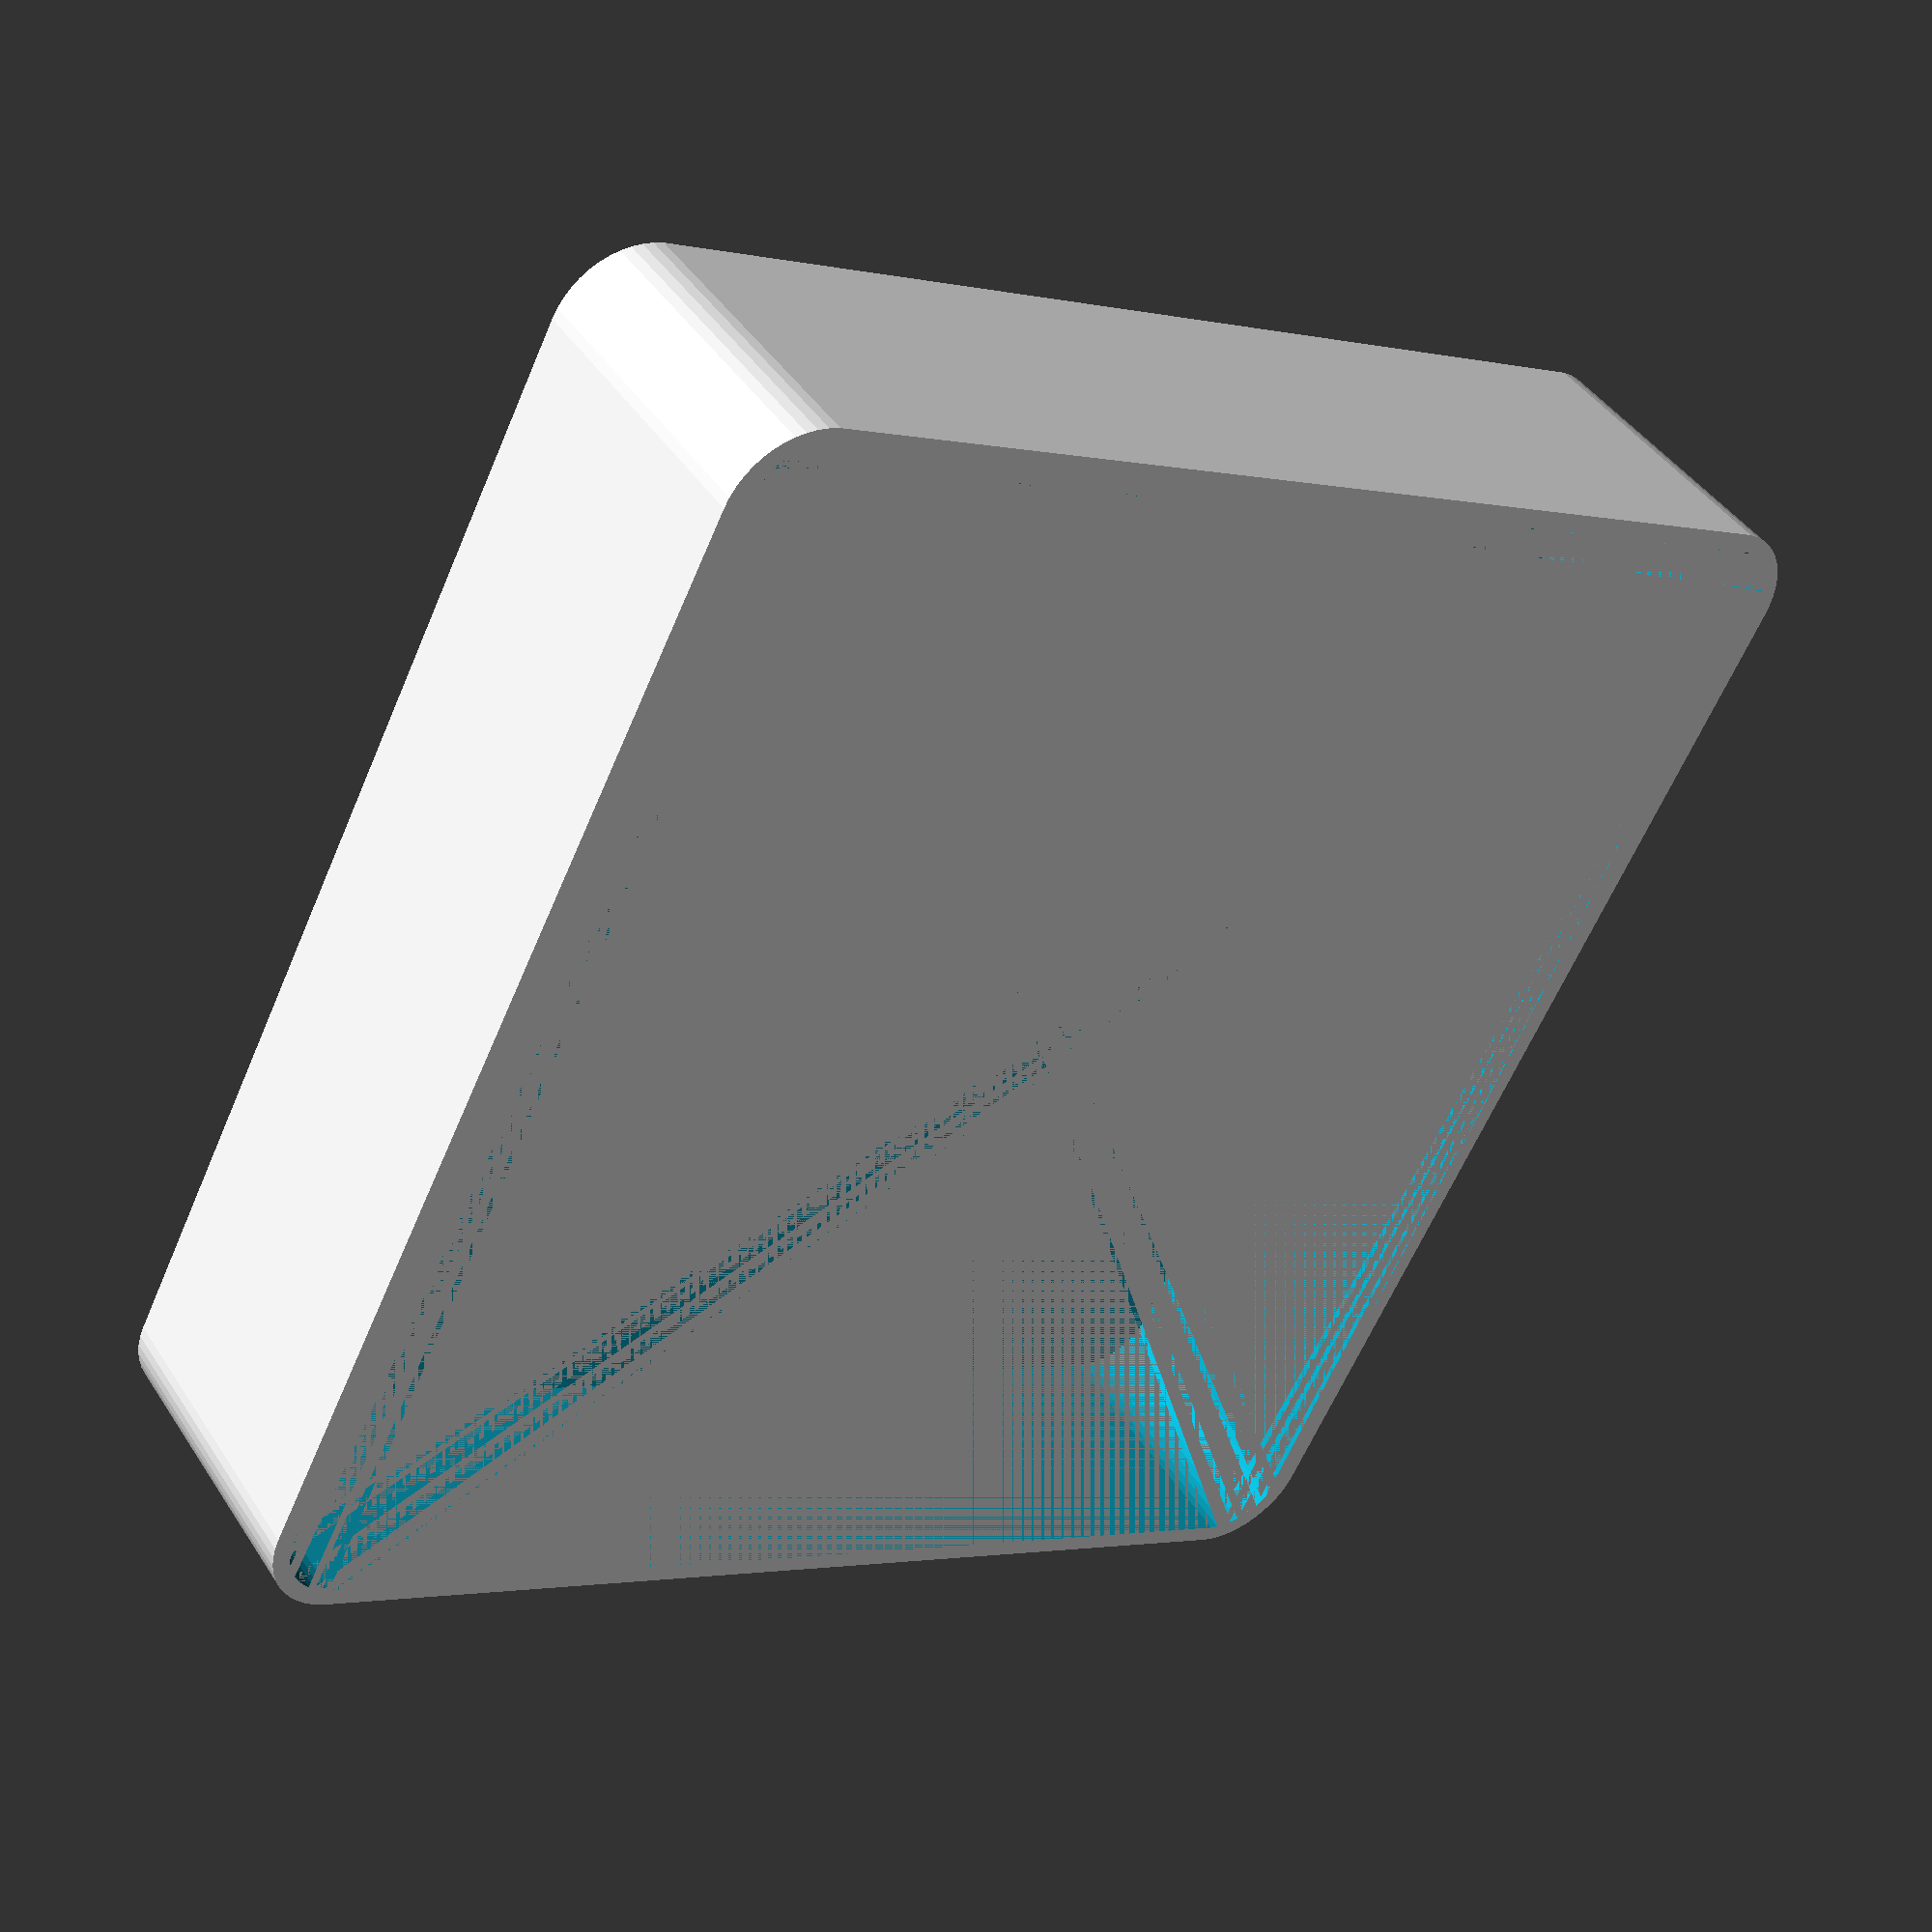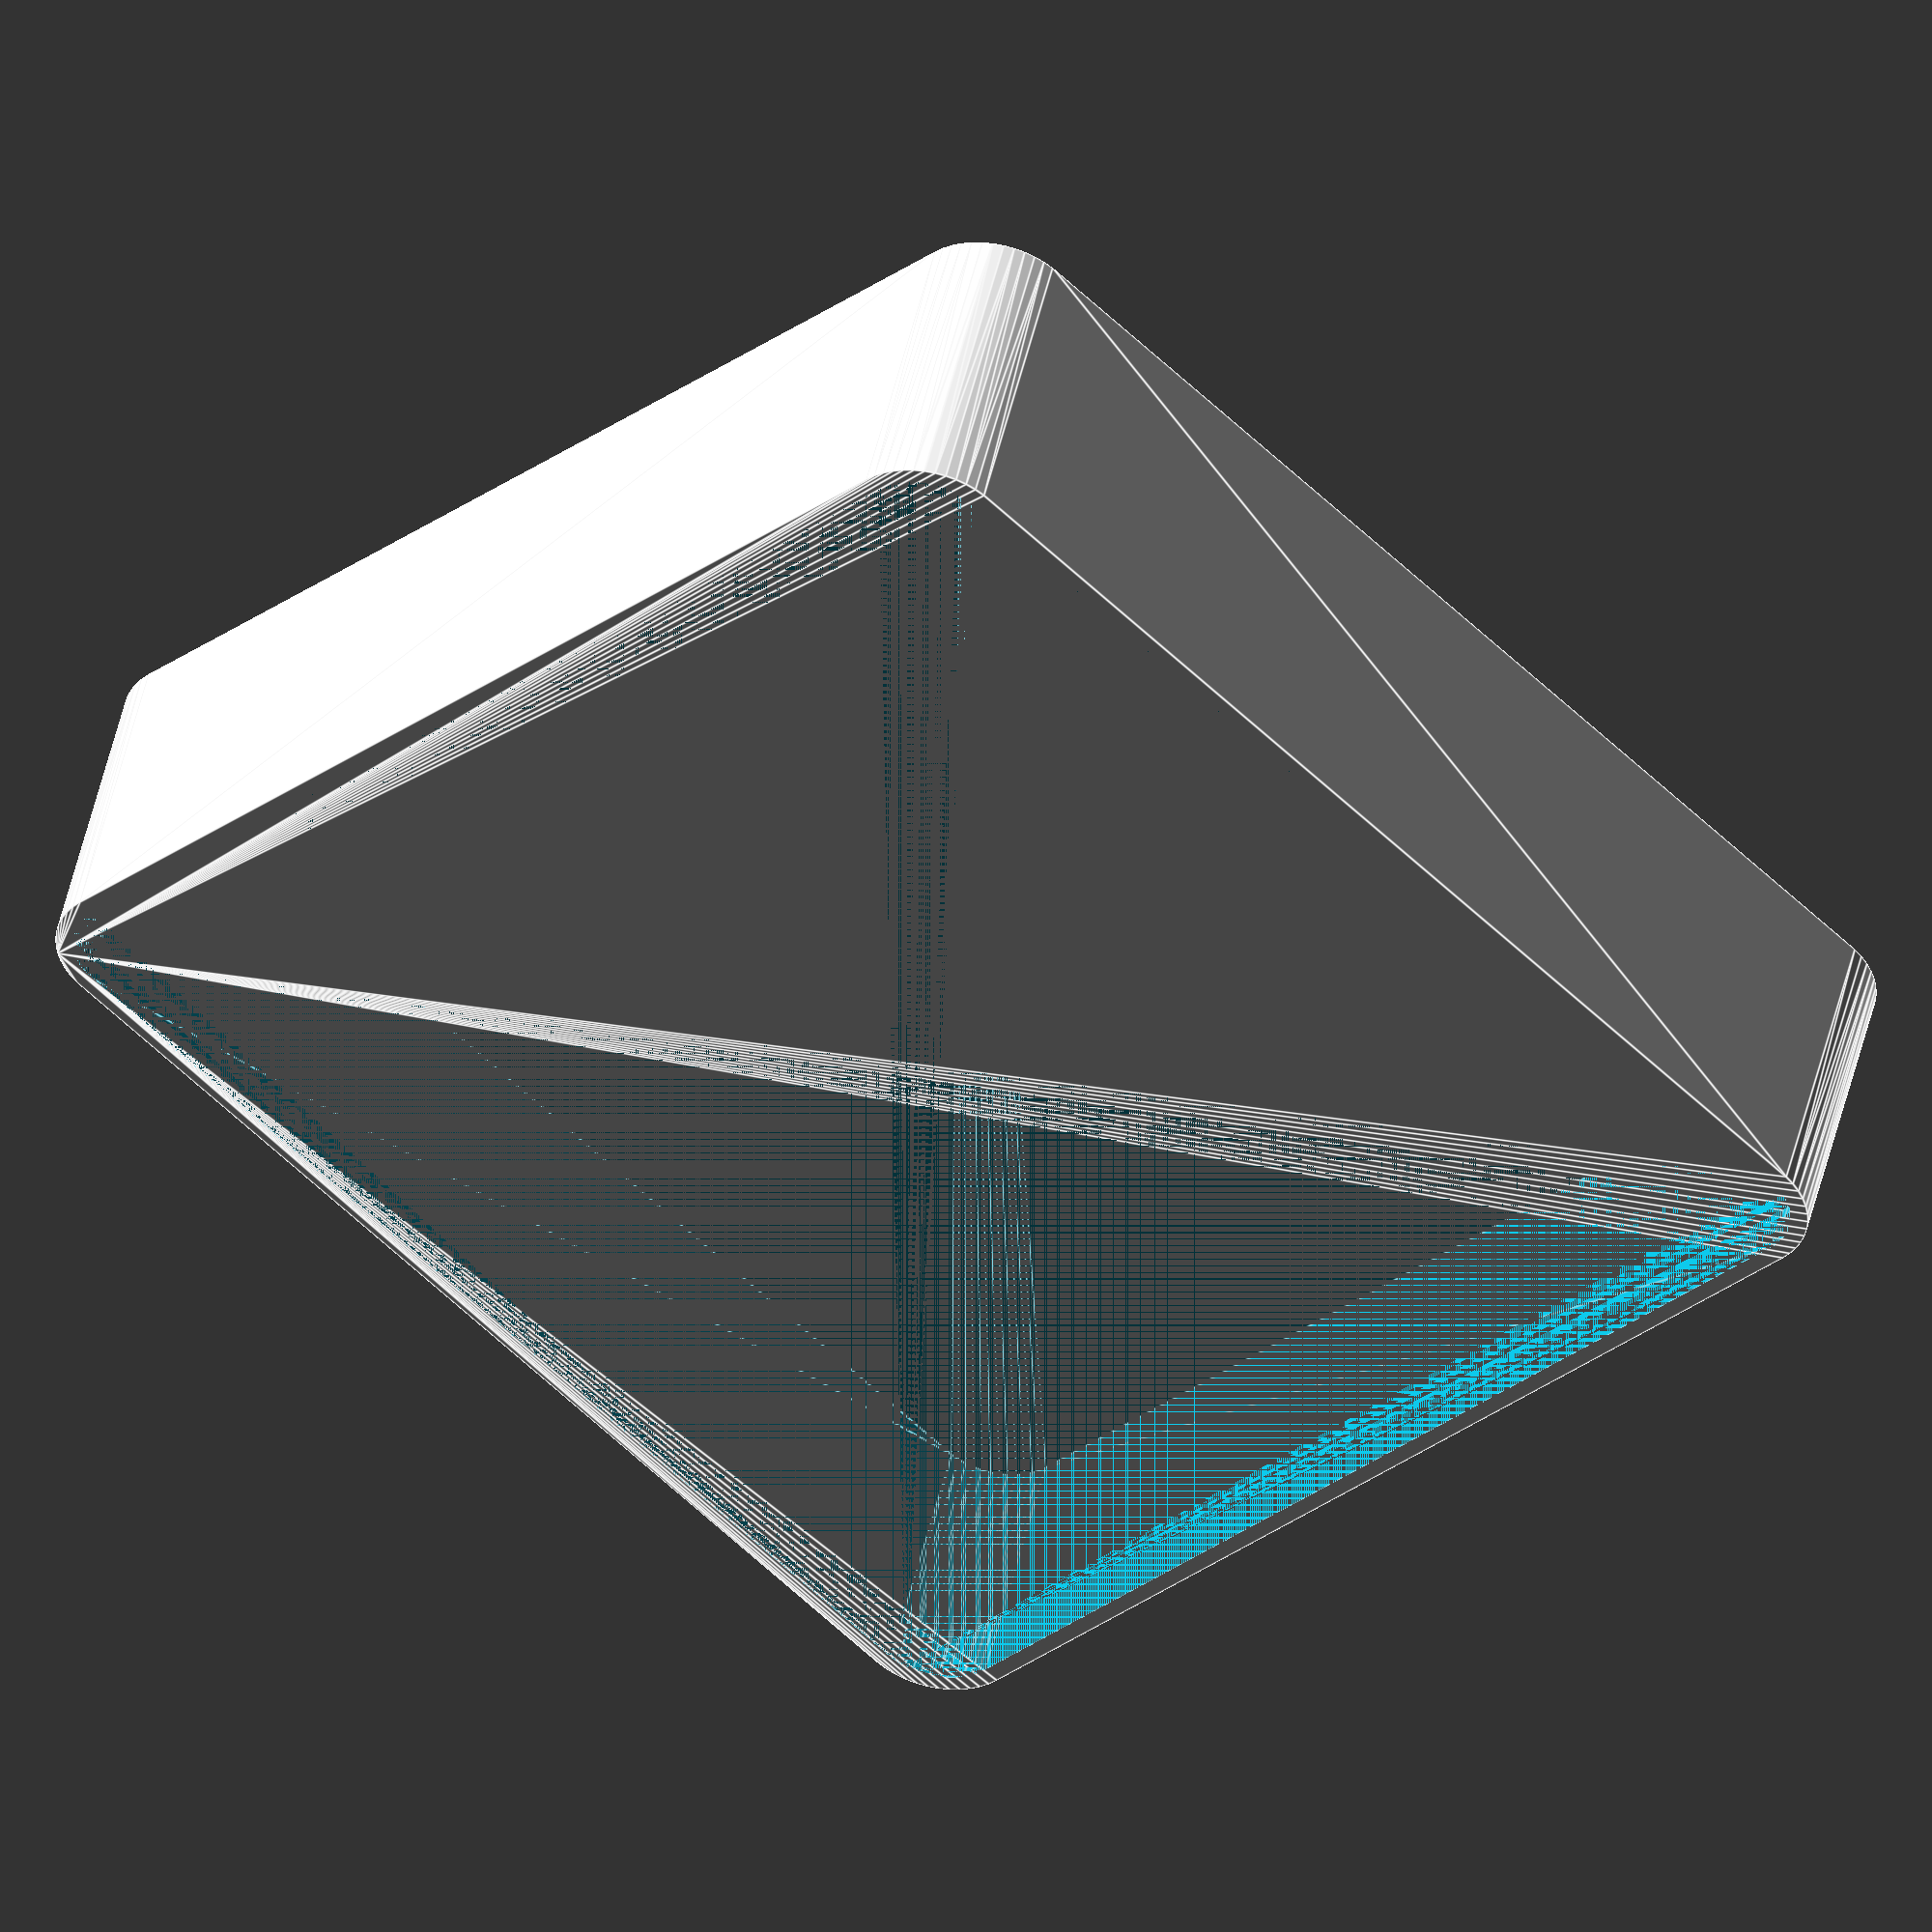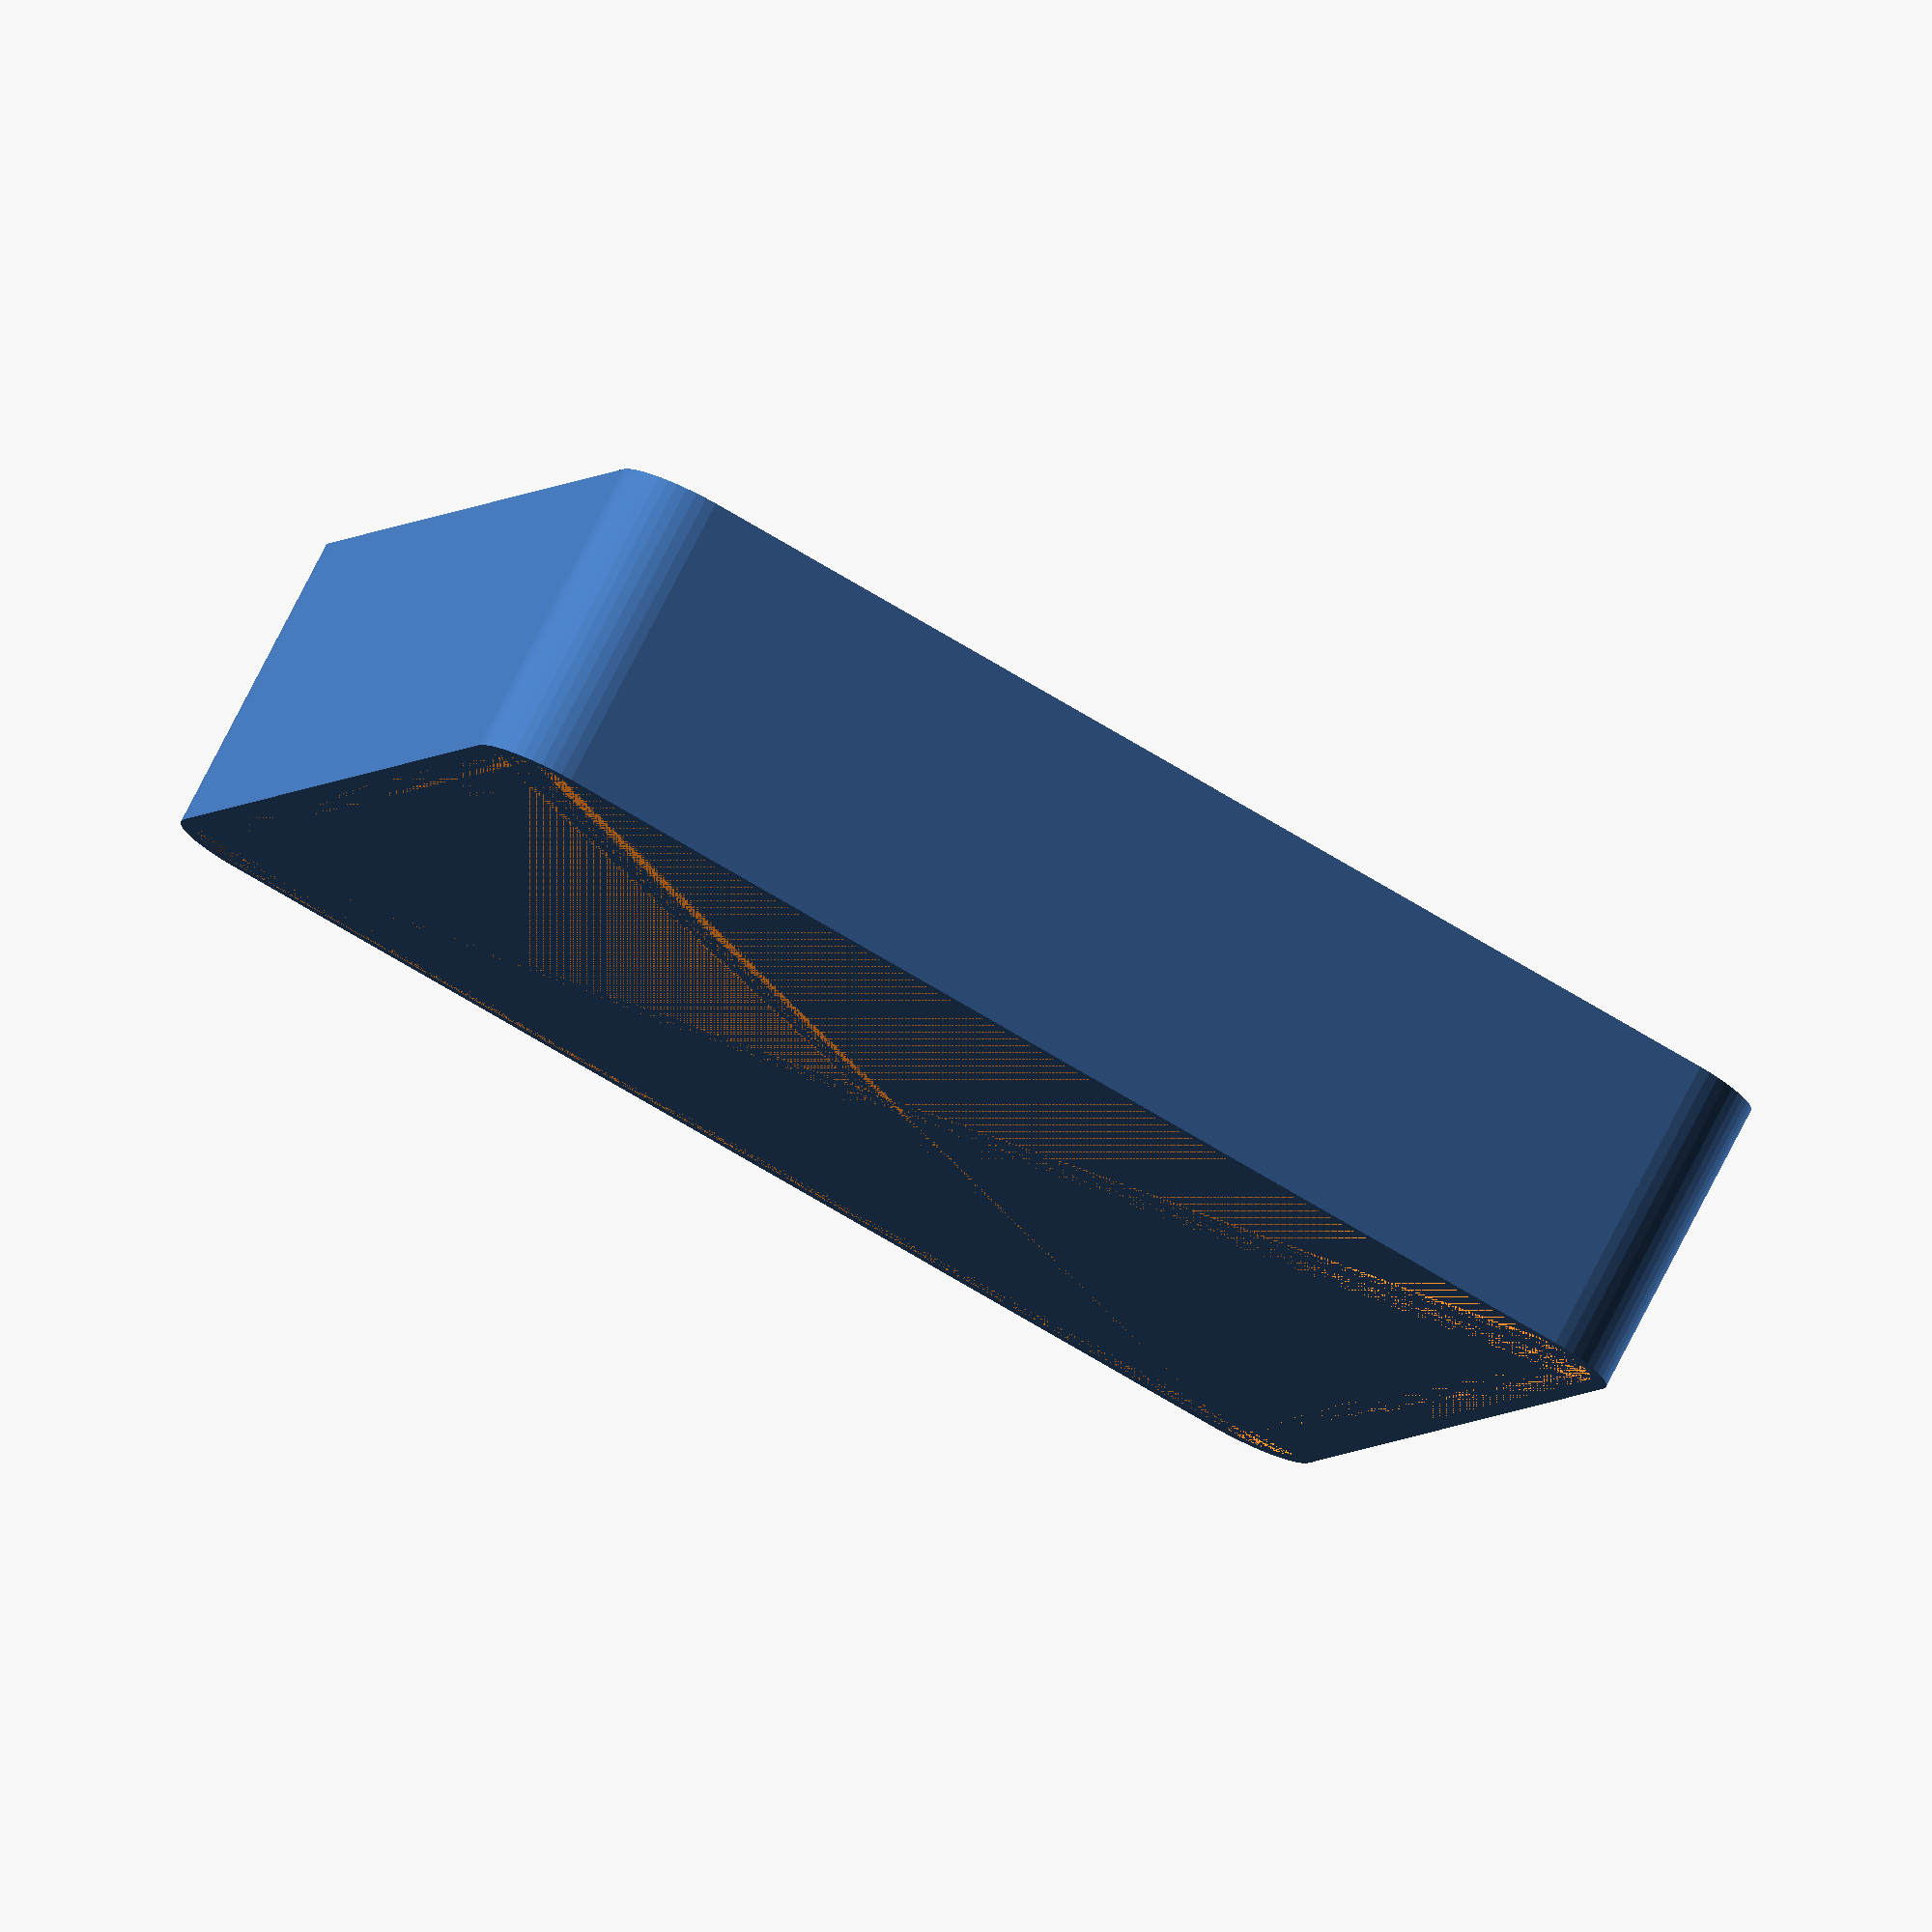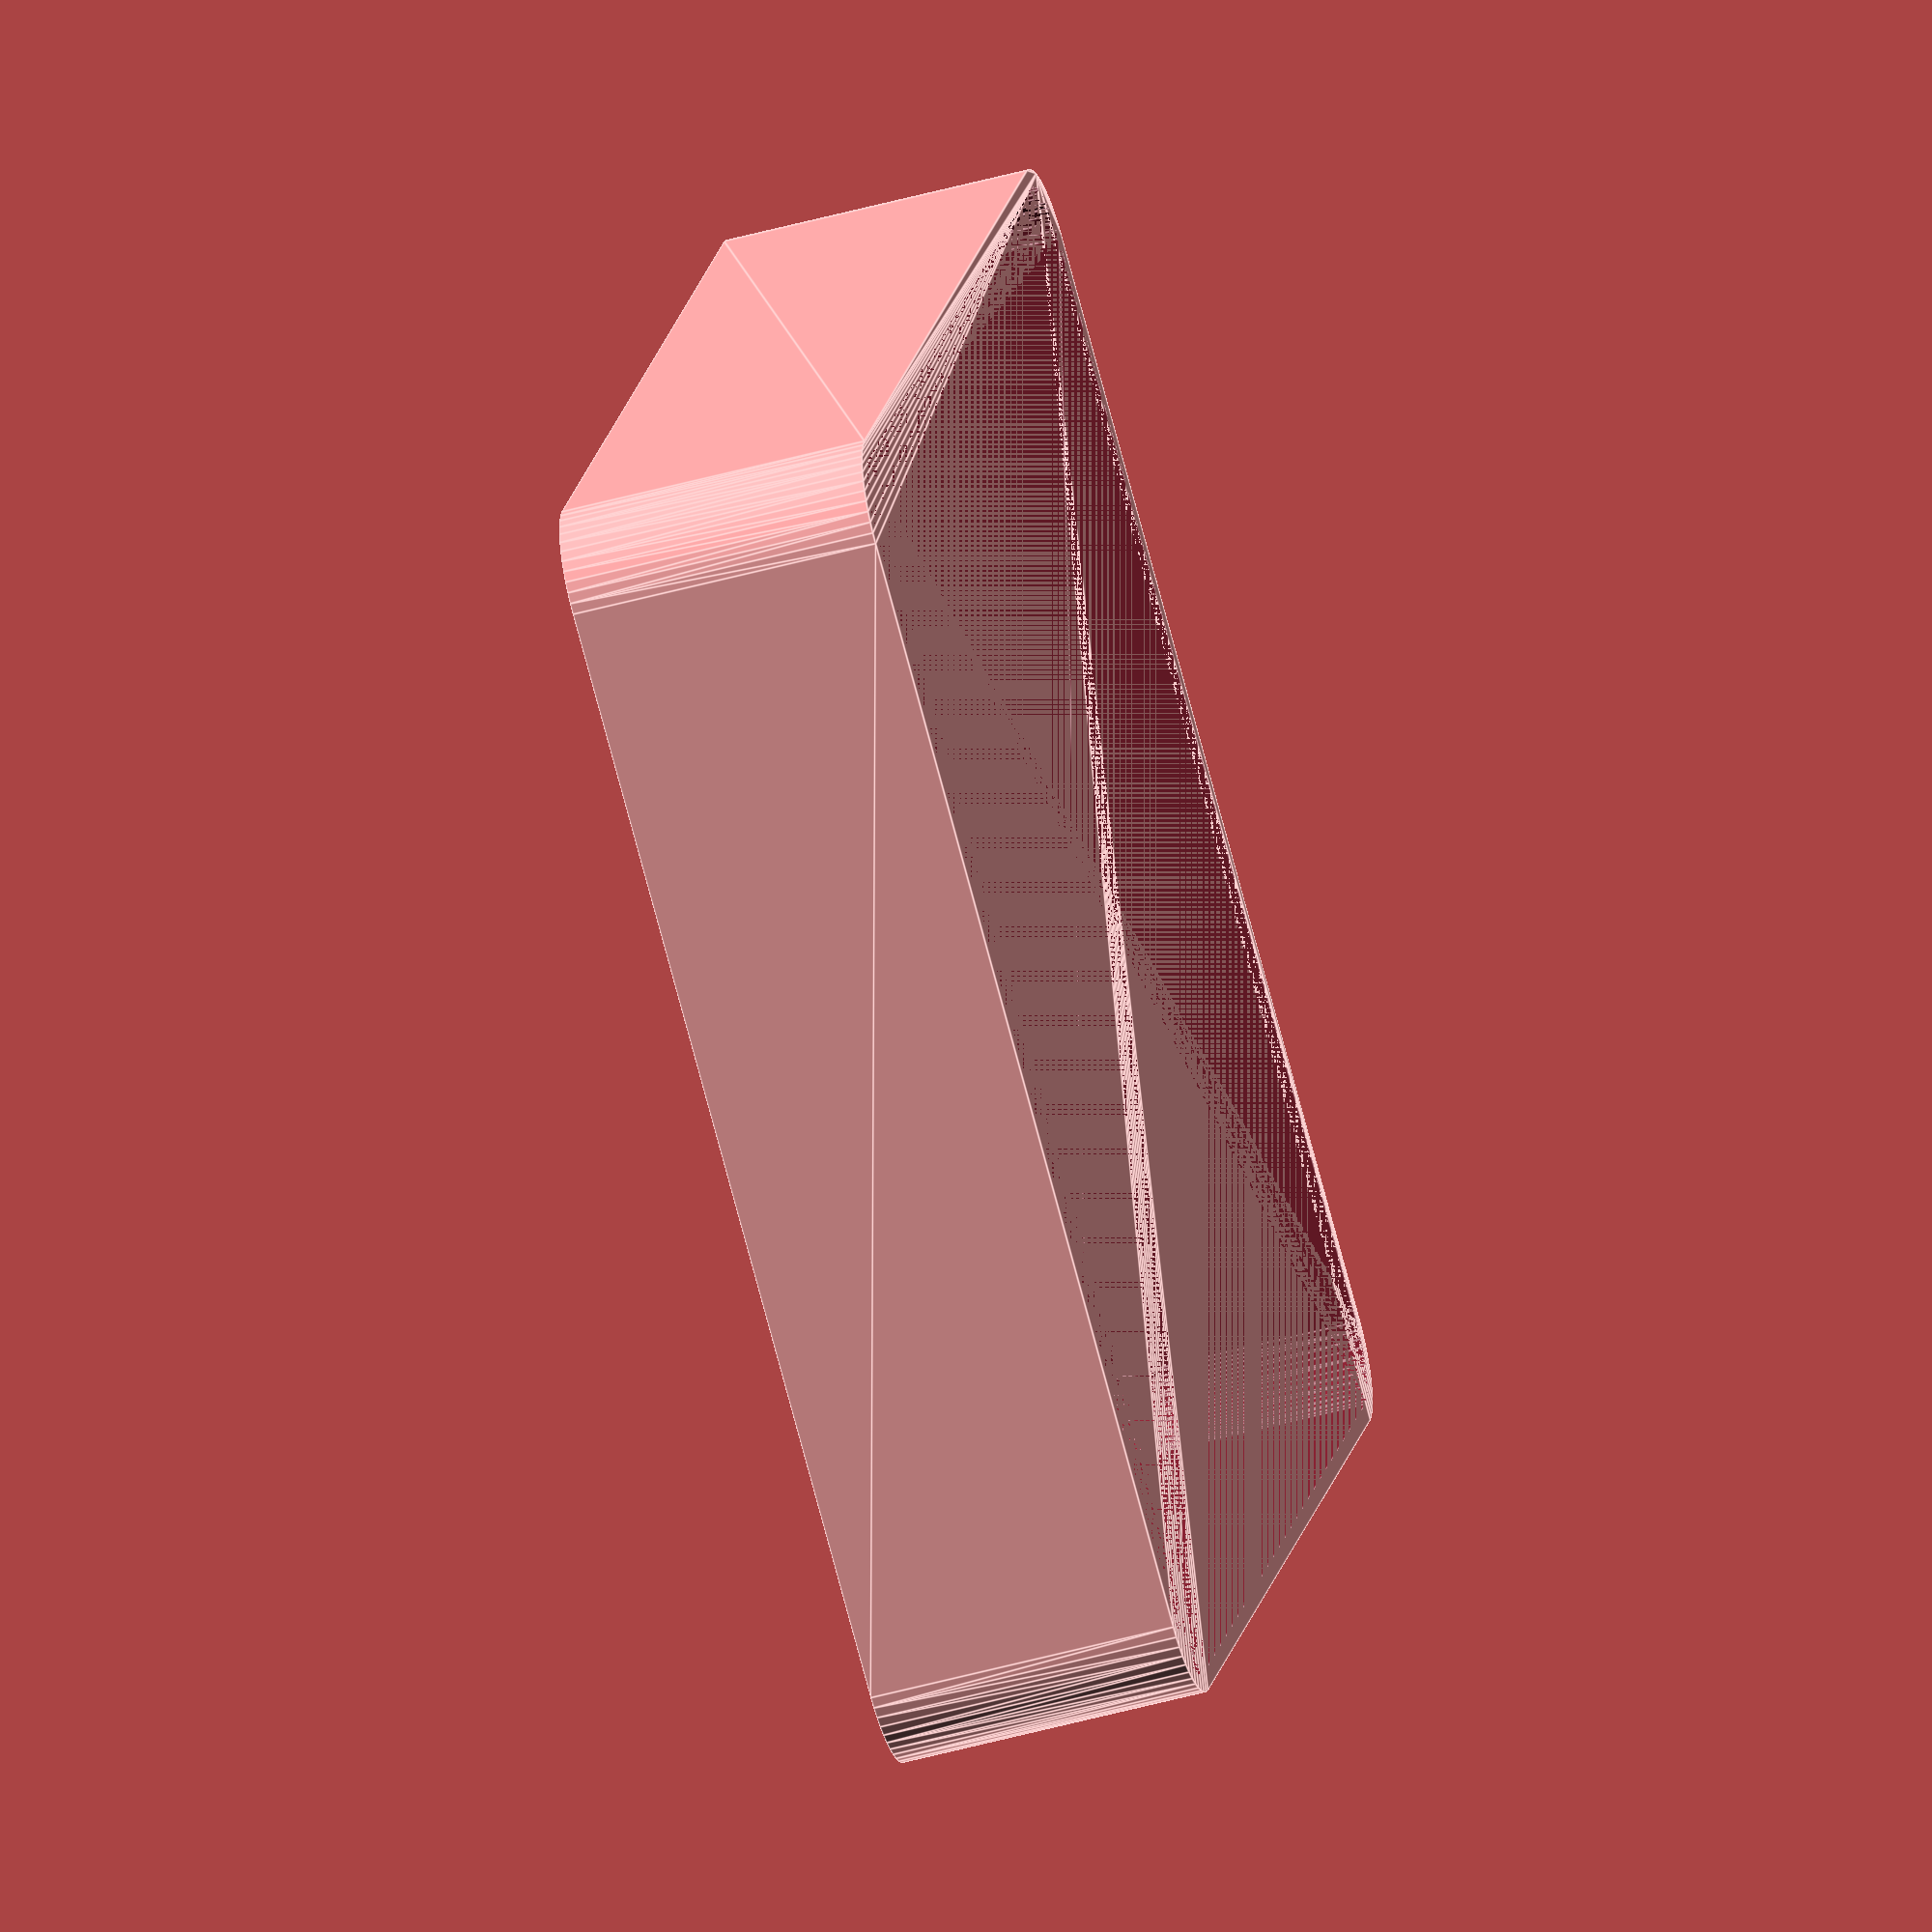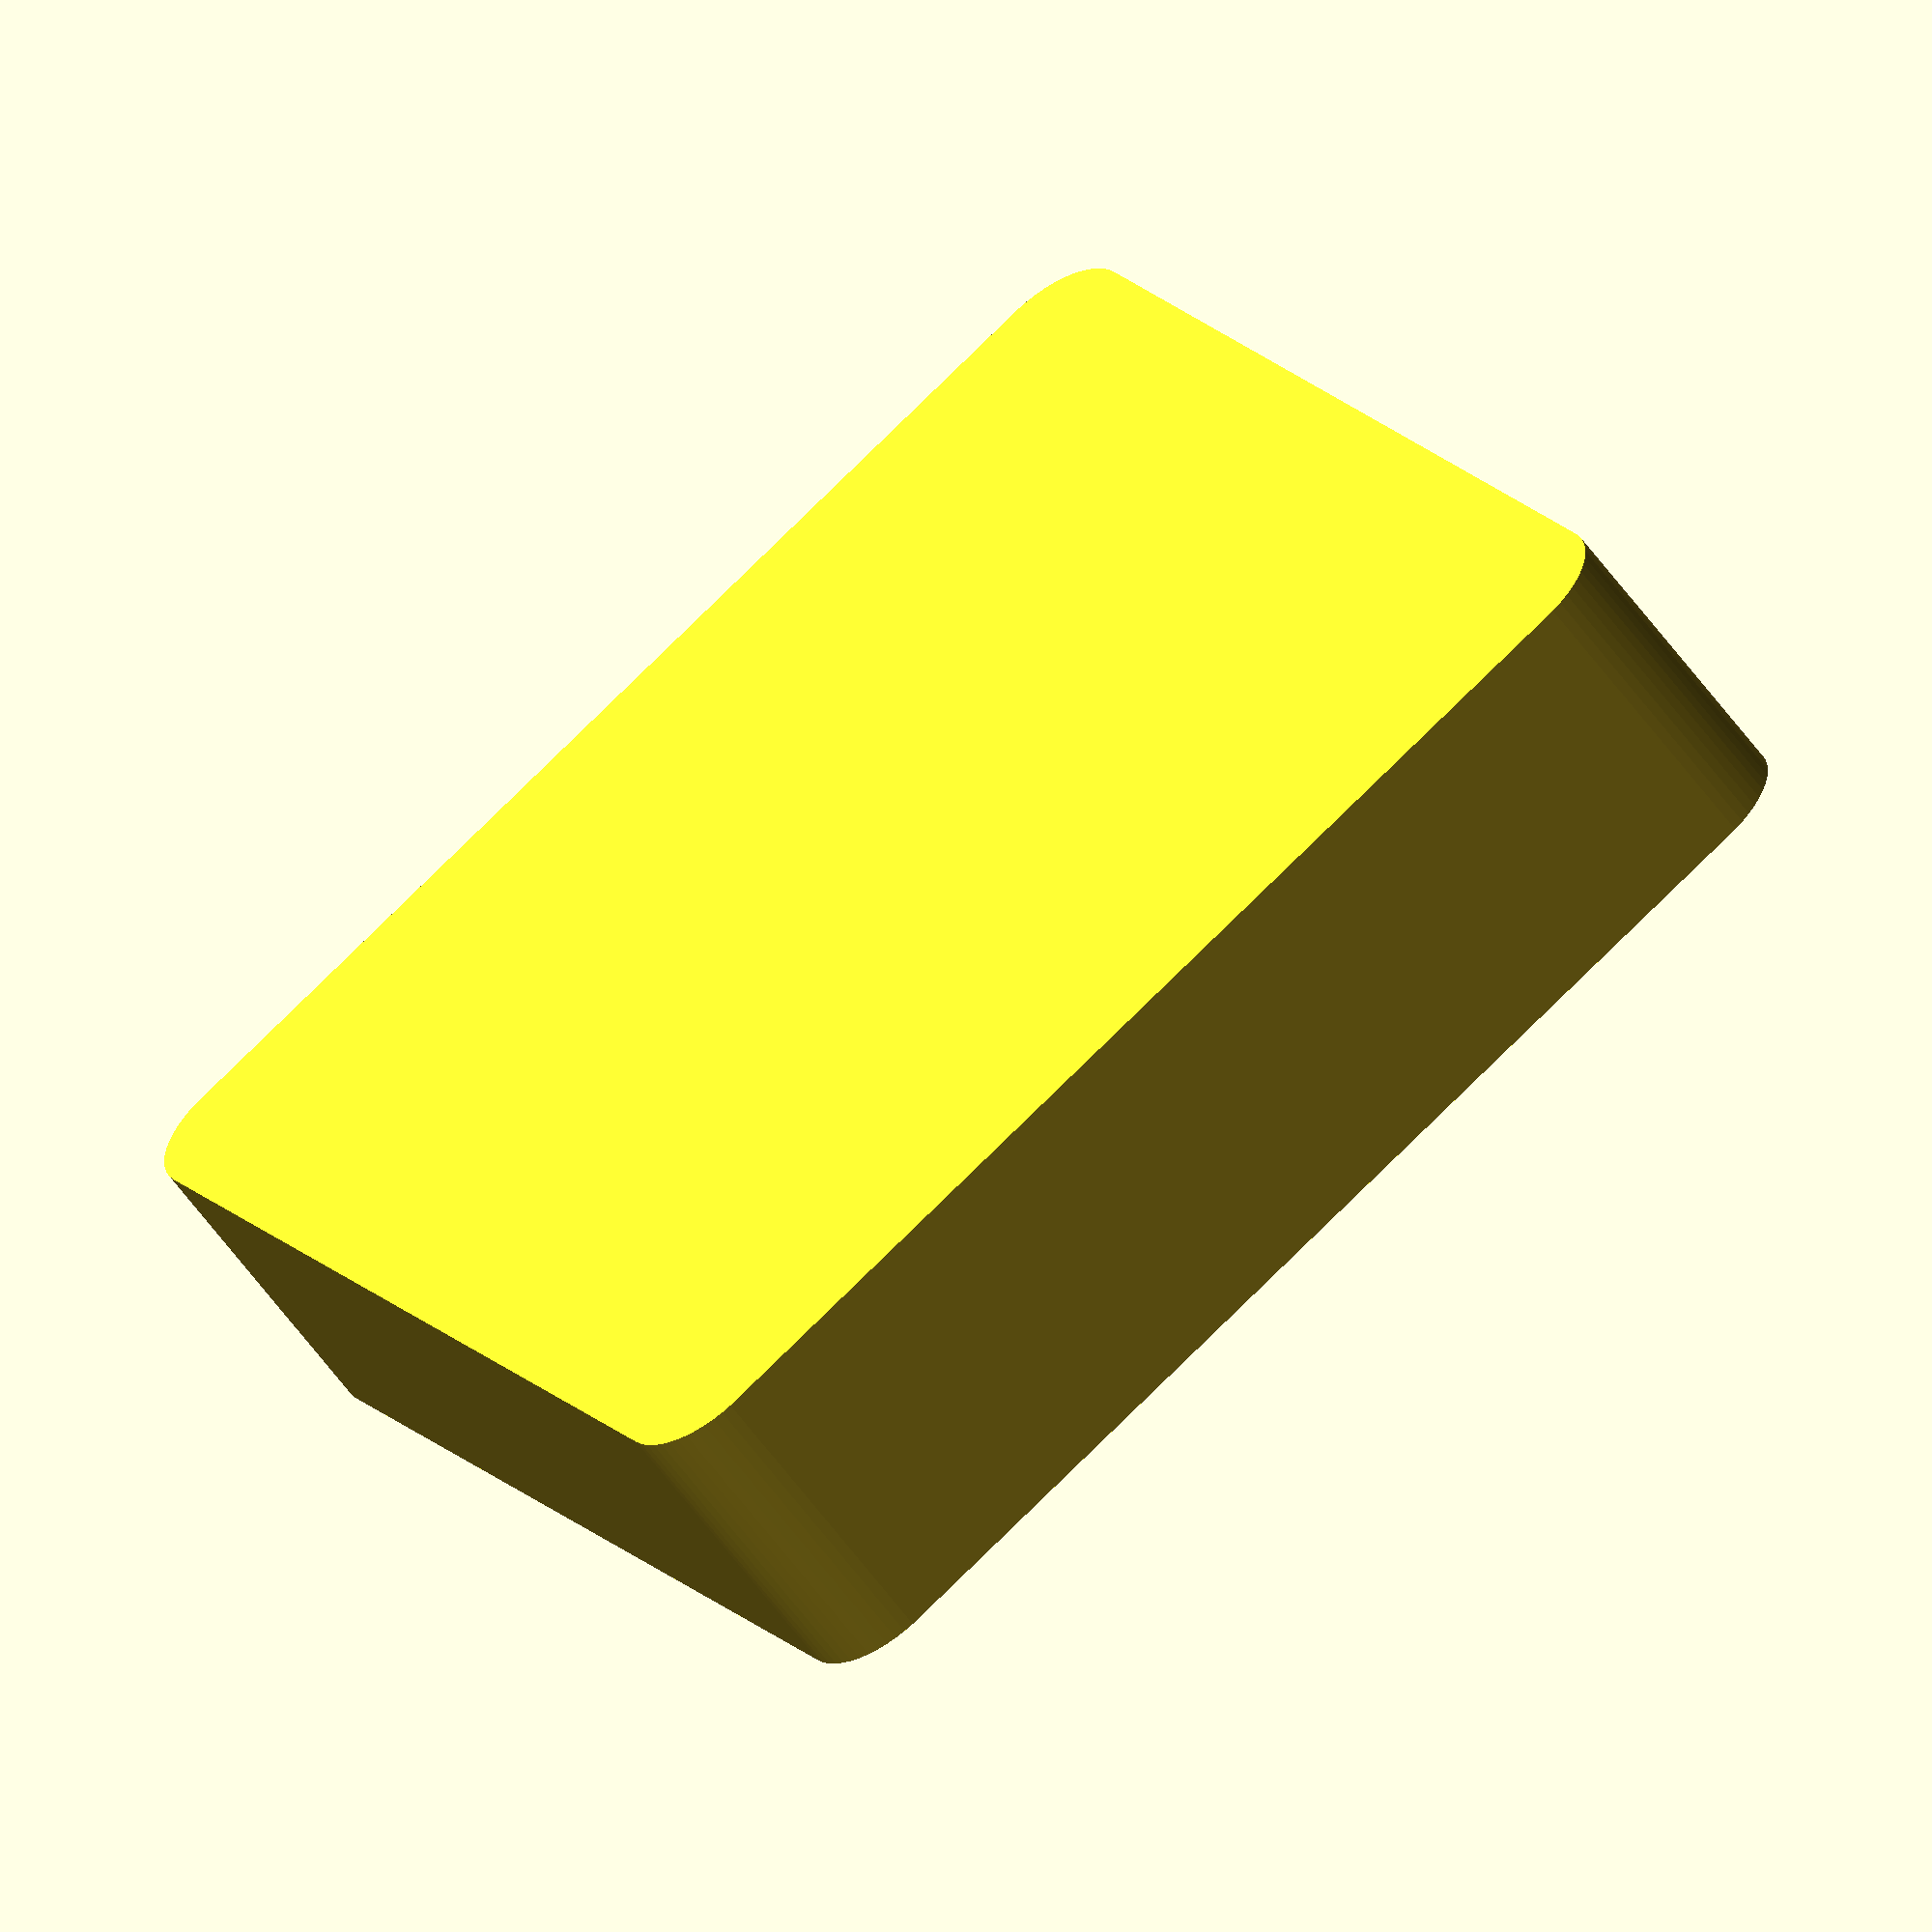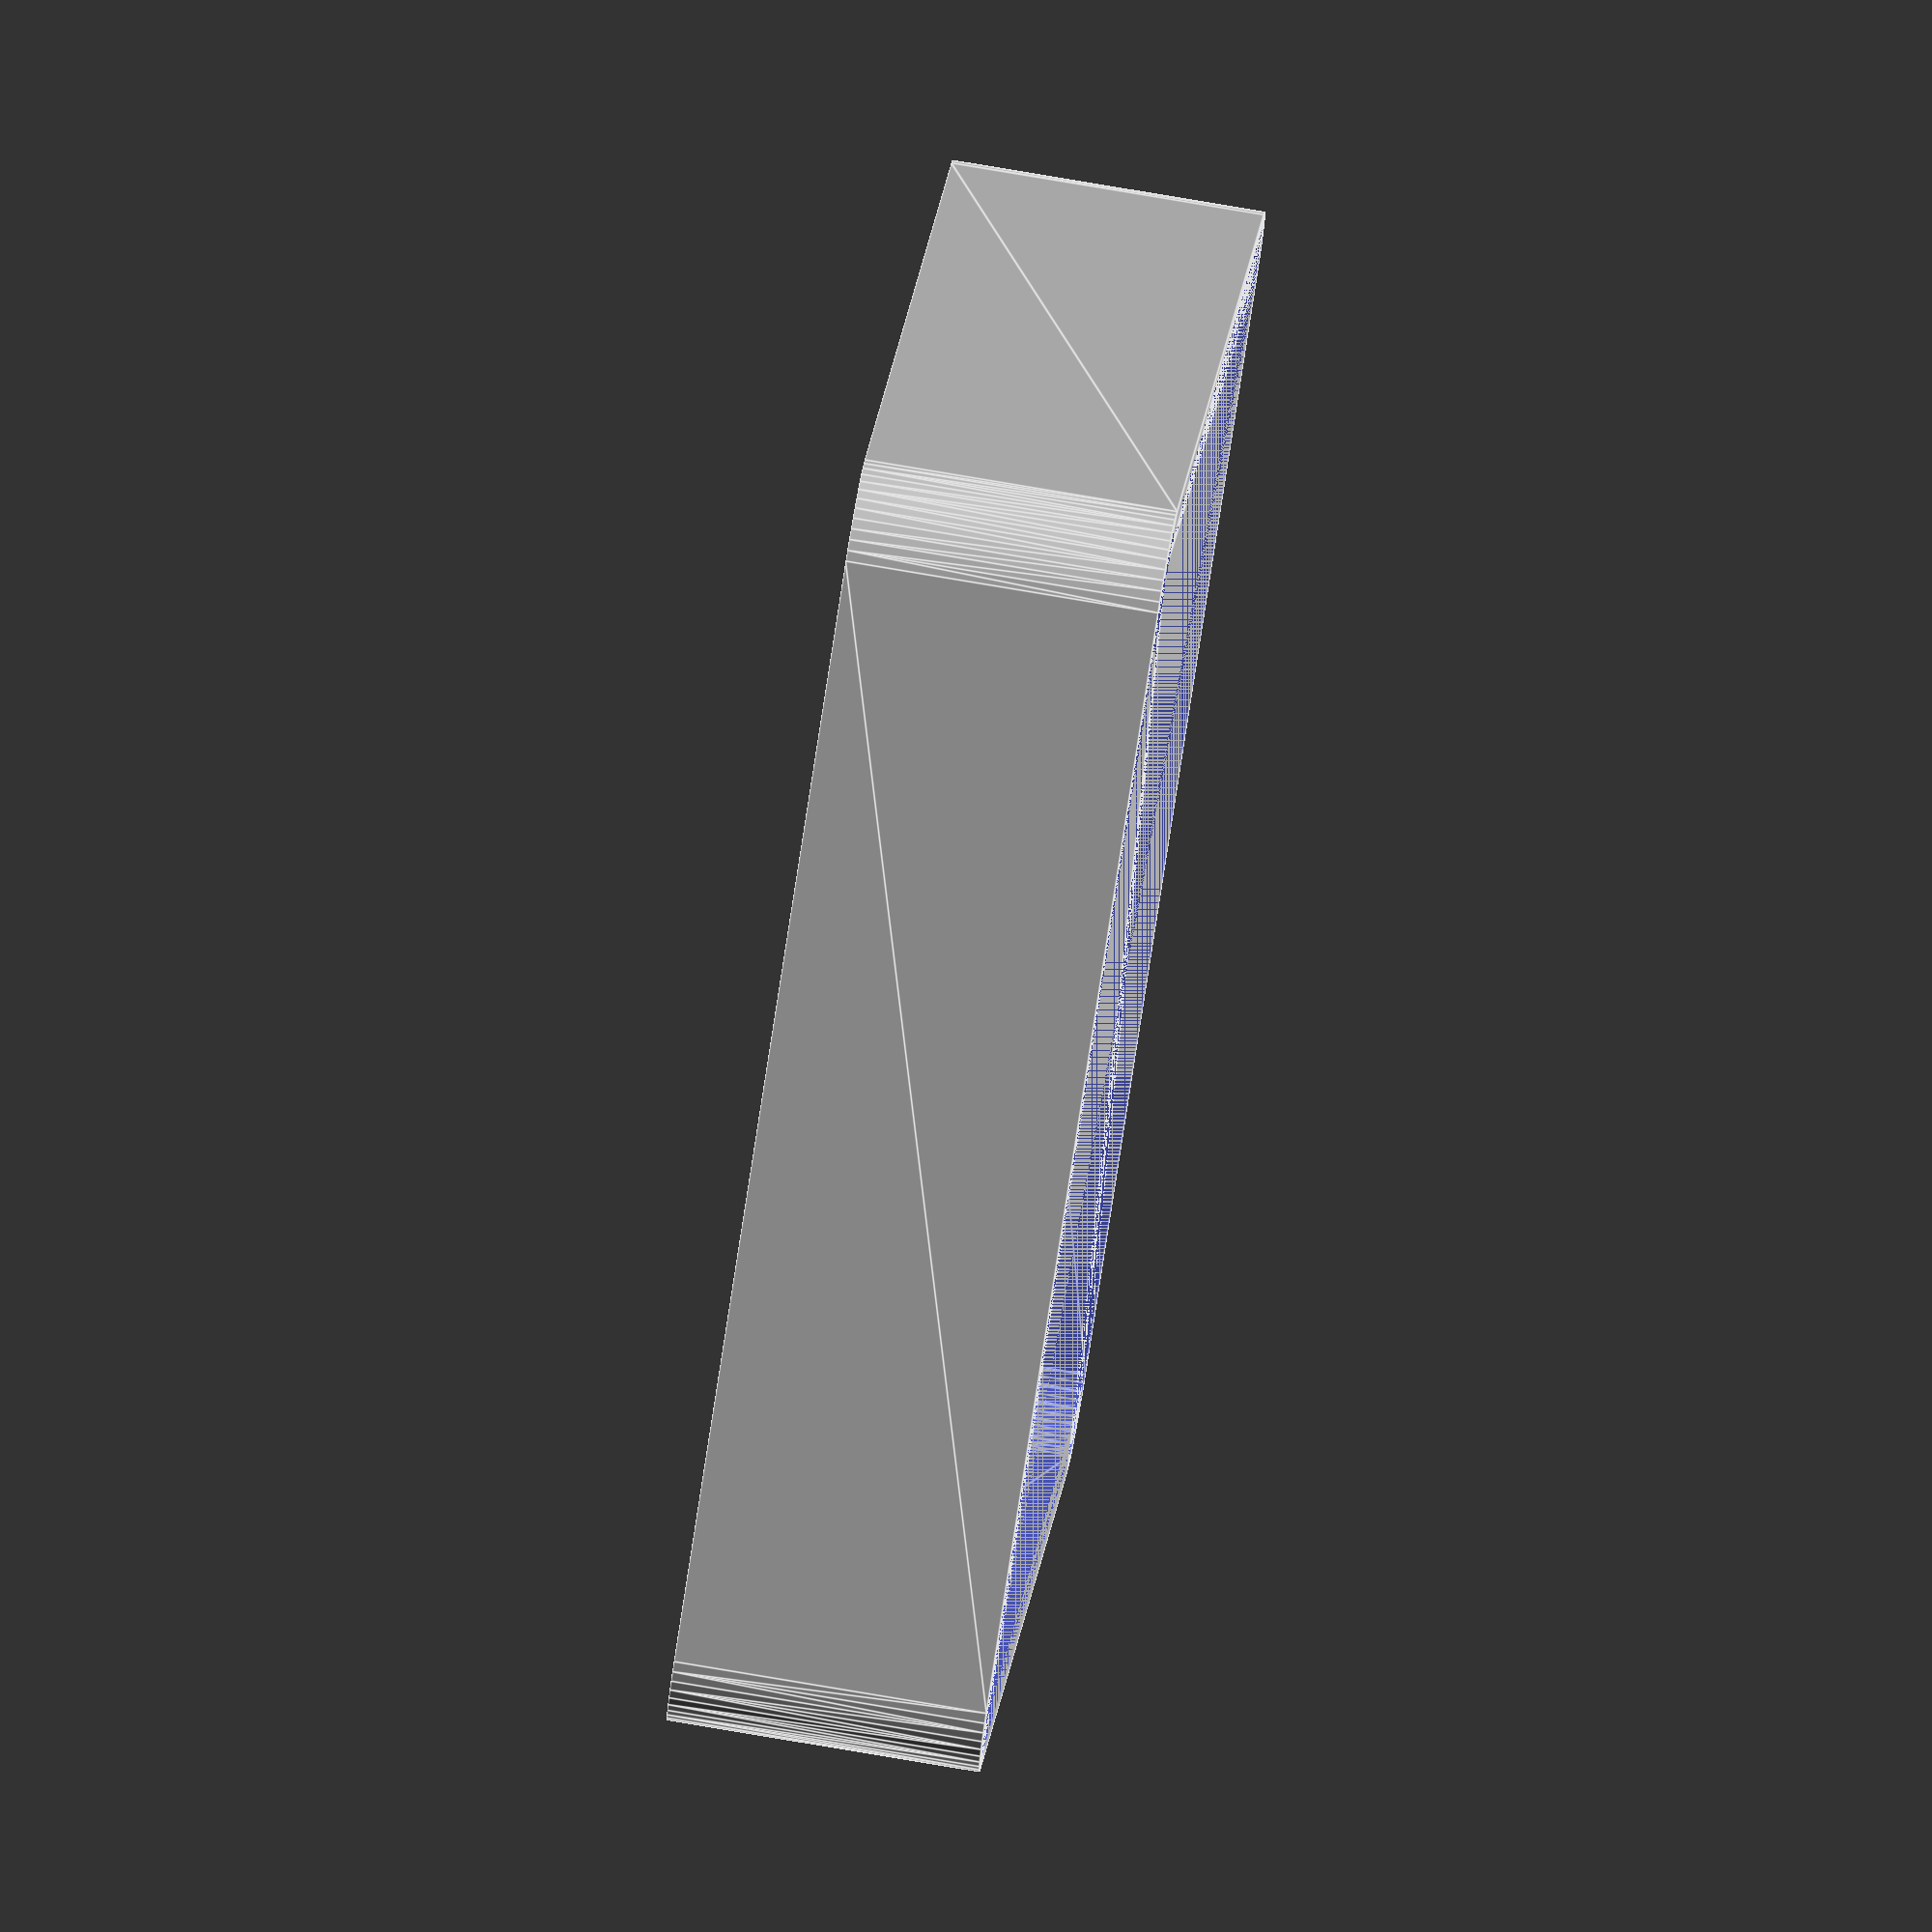
<openscad>
$fn = 50;


difference() {
	union() {
		hull() {
			translate(v = [-32.5000000000, 32.5000000000, 0]) {
				cylinder(h = 18, r = 5);
			}
			translate(v = [32.5000000000, 32.5000000000, 0]) {
				cylinder(h = 18, r = 5);
			}
			translate(v = [-32.5000000000, -32.5000000000, 0]) {
				cylinder(h = 18, r = 5);
			}
			translate(v = [32.5000000000, -32.5000000000, 0]) {
				cylinder(h = 18, r = 5);
			}
		}
	}
	union() {
		translate(v = [0, 0, 2]) {
			hull() {
				translate(v = [-32.5000000000, 32.5000000000, 0]) {
					cylinder(h = 16, r = 4);
				}
				translate(v = [32.5000000000, 32.5000000000, 0]) {
					cylinder(h = 16, r = 4);
				}
				translate(v = [-32.5000000000, -32.5000000000, 0]) {
					cylinder(h = 16, r = 4);
				}
				translate(v = [32.5000000000, -32.5000000000, 0]) {
					cylinder(h = 16, r = 4);
				}
			}
		}
	}
}
</openscad>
<views>
elev=317.0 azim=26.9 roll=329.4 proj=p view=solid
elev=312.6 azim=224.7 roll=12.5 proj=o view=edges
elev=101.7 azim=16.8 roll=152.8 proj=o view=wireframe
elev=229.0 azim=118.4 roll=252.8 proj=o view=edges
elev=57.4 azim=29.6 roll=215.1 proj=o view=wireframe
elev=281.6 azim=333.0 roll=279.6 proj=o view=edges
</views>
